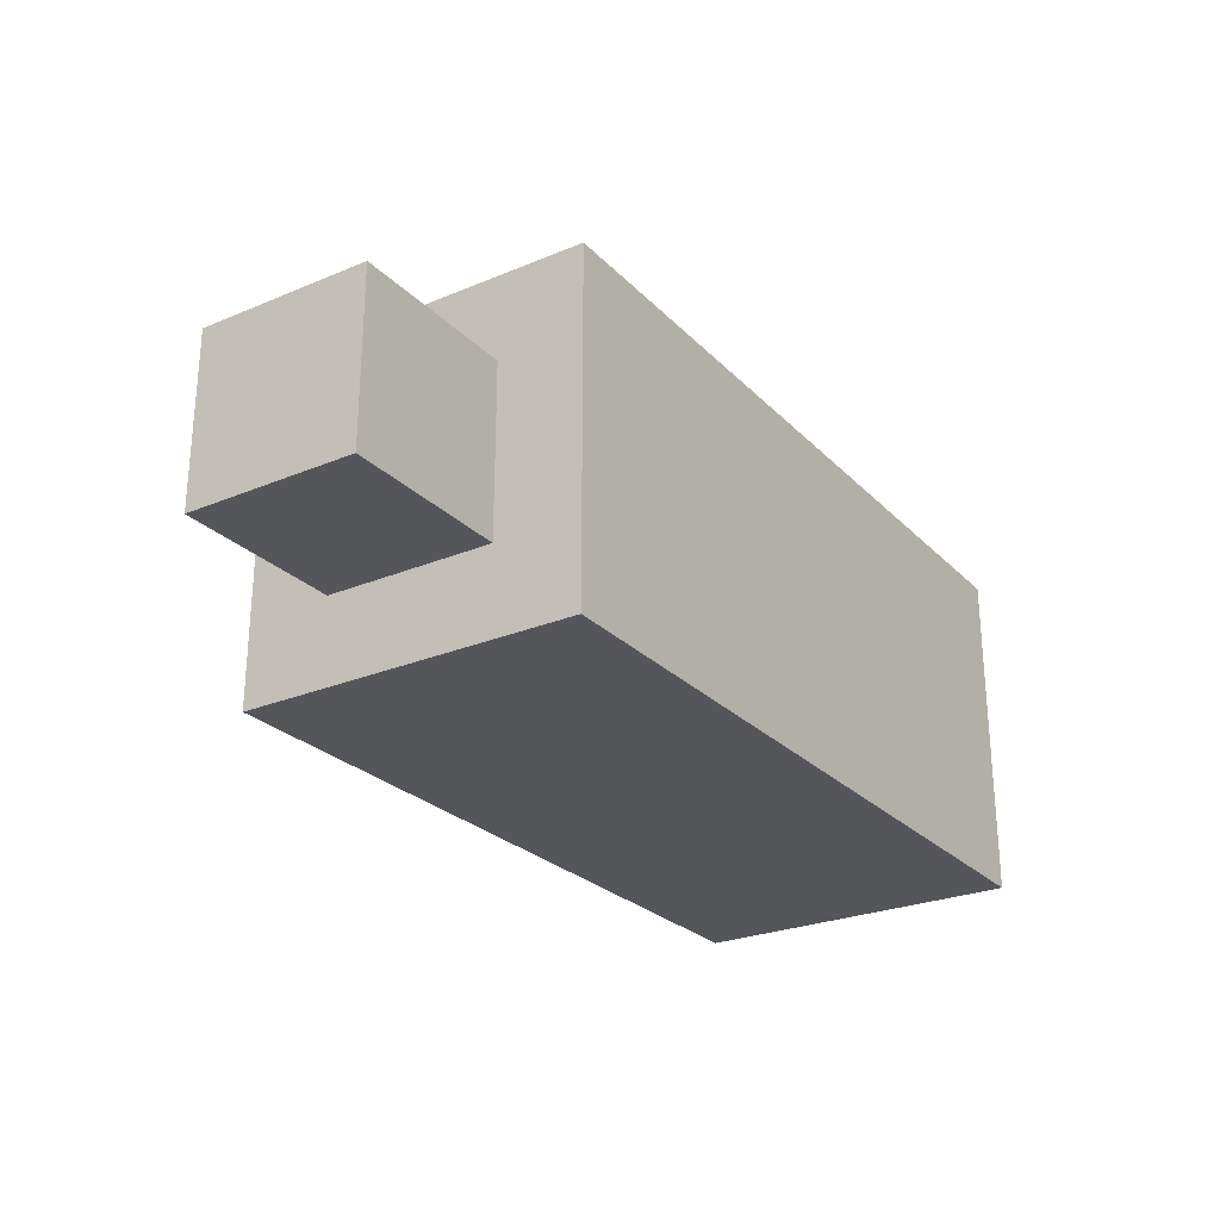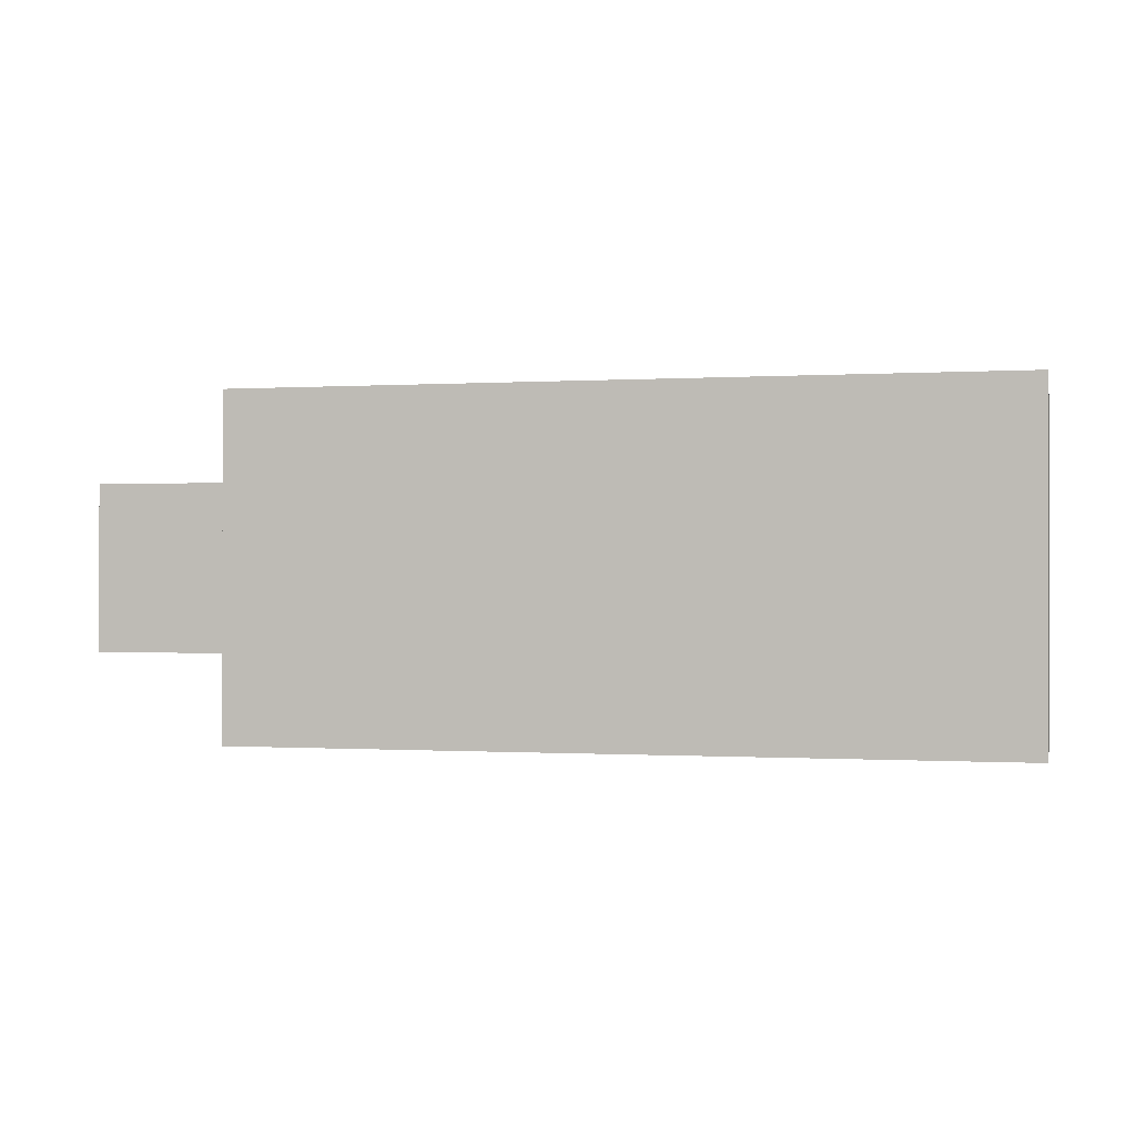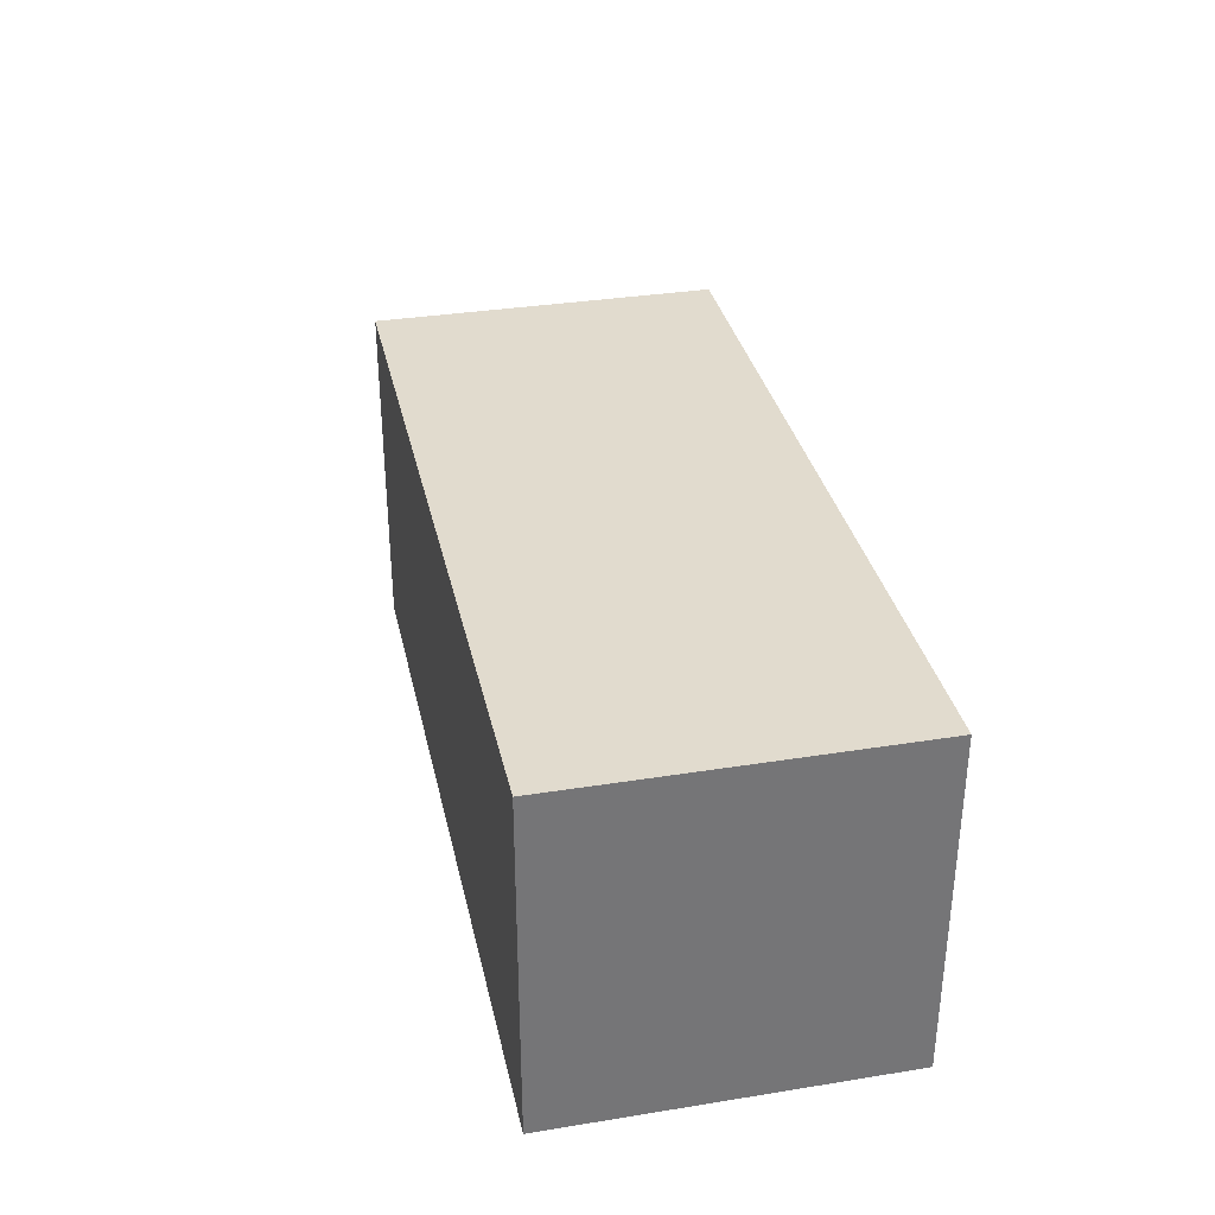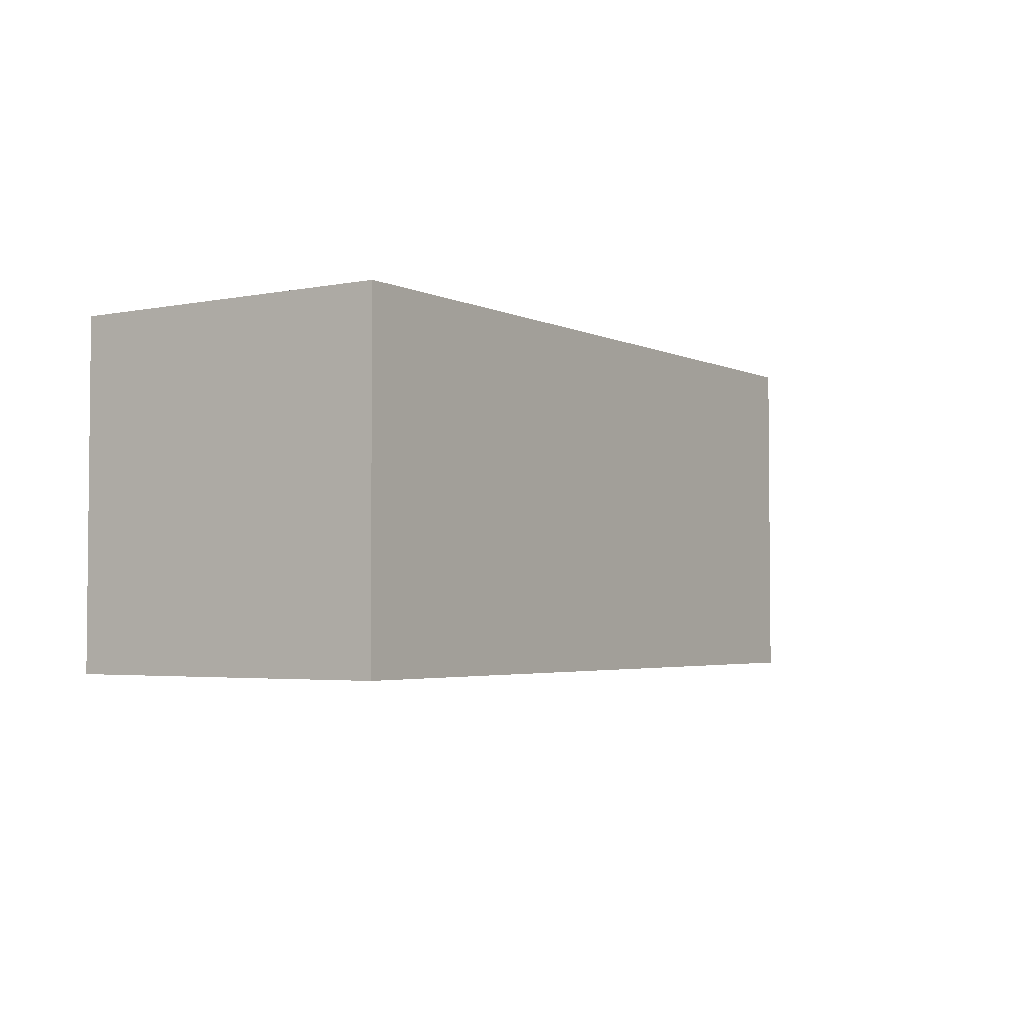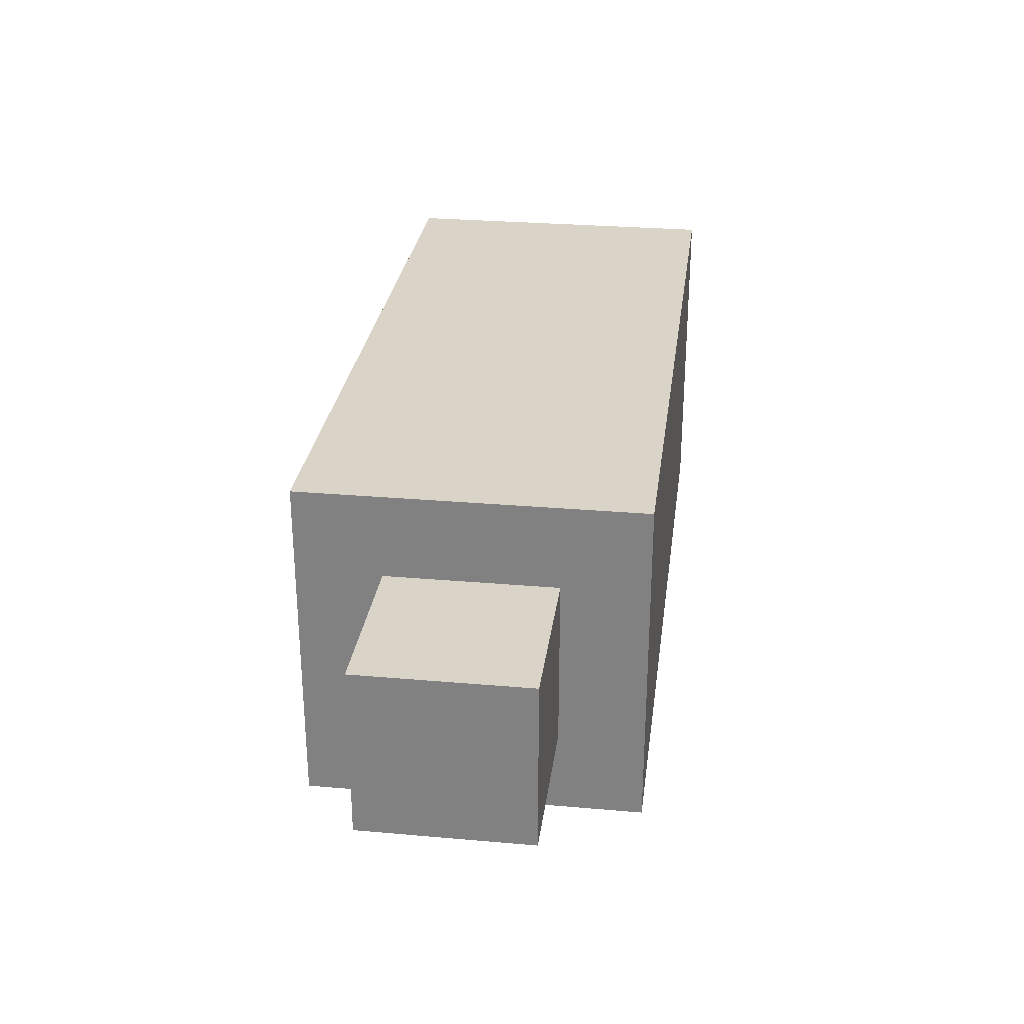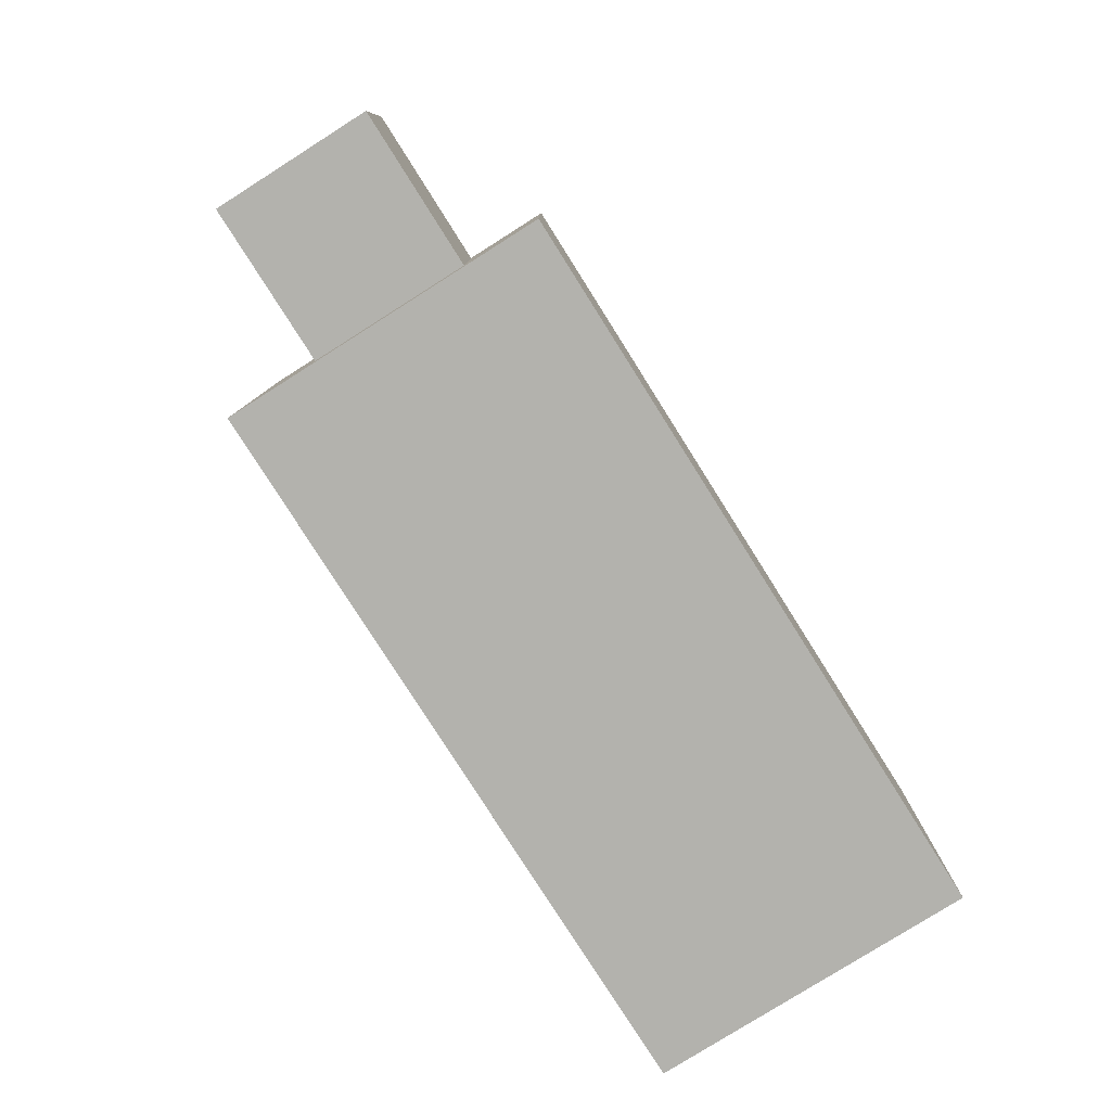
<metadata>
{"format":"obj","ext":"obj","renderer":"f3d","projection":"perspective","resolution":1024,"background":"white","views":[{"elev":-26.0,"azim":123.4,"up":"+Z"},{"elev":-0.3,"azim":-166.5,"up":"+Z"},{"elev":33.8,"azim":-102.3,"up":"+Y"},{"elev":-3.3,"azim":-56.2,"up":"+Z"},{"elev":28.5,"azim":97.5,"up":"+Y"},{"elev":-79.4,"azim":122.3,"up":"+Z"}]}
</metadata>
<code>
g Mesh
v 0.22 0.04 -0.04
v 0.14 0.04 -0.04
v 0.22 0.04 0.04
v 0.14 0.04 0.04
v 0.22 0.04 -0.04
v 0.14 0.04 -0.04
v 0.22 0.12 -0.04
v 0.14 0.12 -0.04
v 0.22 0.04 -0.04
v 0.22 0.04 0.04
v 0.22 0.12 -0.04
v 0.22 0.12 0.04
v 0.22 0.12 -0.04
v 0.14 0.12 -0.04
v 0.22 0.12 0.04
v 0.14 0.12 0.04
v 0.22 0.04 0.04
v 0.14 0.04 0.04
v 0.22 0.12 0.04
v 0.14 0.12 0.04
v 0.14 0 -0.08
v -0.22 0 -0.08
v 0.14 0 0.08
v -0.22 0 0.08
v 0.14 0 -0.08
v -0.22 0 -0.08
v 0.14 0.16 -0.08
v -0.22 0.16 -0.08
v 0.14 0 -0.08
v 0.14 0 -0.04
v 0.14 0.16 -0.08
v 0.14 0.16 -0.04
v 0.14 0.16 -0.08
v -0.22 0.16 -0.08
v 0.14 0.16 0.08
v -0.22 0.16 0.08
v 0.14 0 -0.04
v 0.14 0 0.08
v 0.14 0.04 -0.04
v 0.14 0.04 0.08
v 0.14 0.12 -0.04
v 0.14 0.12 0.08
v 0.14 0.16 -0.04
v 0.14 0.16 0.08
v 0.14 0 0.08
v -0.22 0 0.08
v 0.14 0.16 0.08
v -0.22 0.16 0.08
v 0.14 0.04 0.04
v 0.14 0.04 0.08
v 0.14 0.12 0.04
v 0.14 0.12 0.08
v -0.22 0 -0.08
v -0.22 0 0.08
v -0.22 0.16 -0.08
v -0.22 0.16 0.08
g Mesh_0
f 2 1 3
f 2 3 4
f 5 6 7
f 7 6 8
f 10 9 11
f 10 11 12
f 13 14 15
f 15 14 16
f 18 17 19
f 18 19 20
f 22 21 23
f 22 23 24
f 25 26 27
f 27 26 28
f 30 29 31
f 30 31 32
f 33 34 35
f 35 34 36
f 38 37 39
f 38 39 40
f 42 41 43
f 42 43 44
f 46 45 47
f 46 47 48
f 50 49 51
f 50 51 52
f 53 54 55
f 55 54 56

</code>
